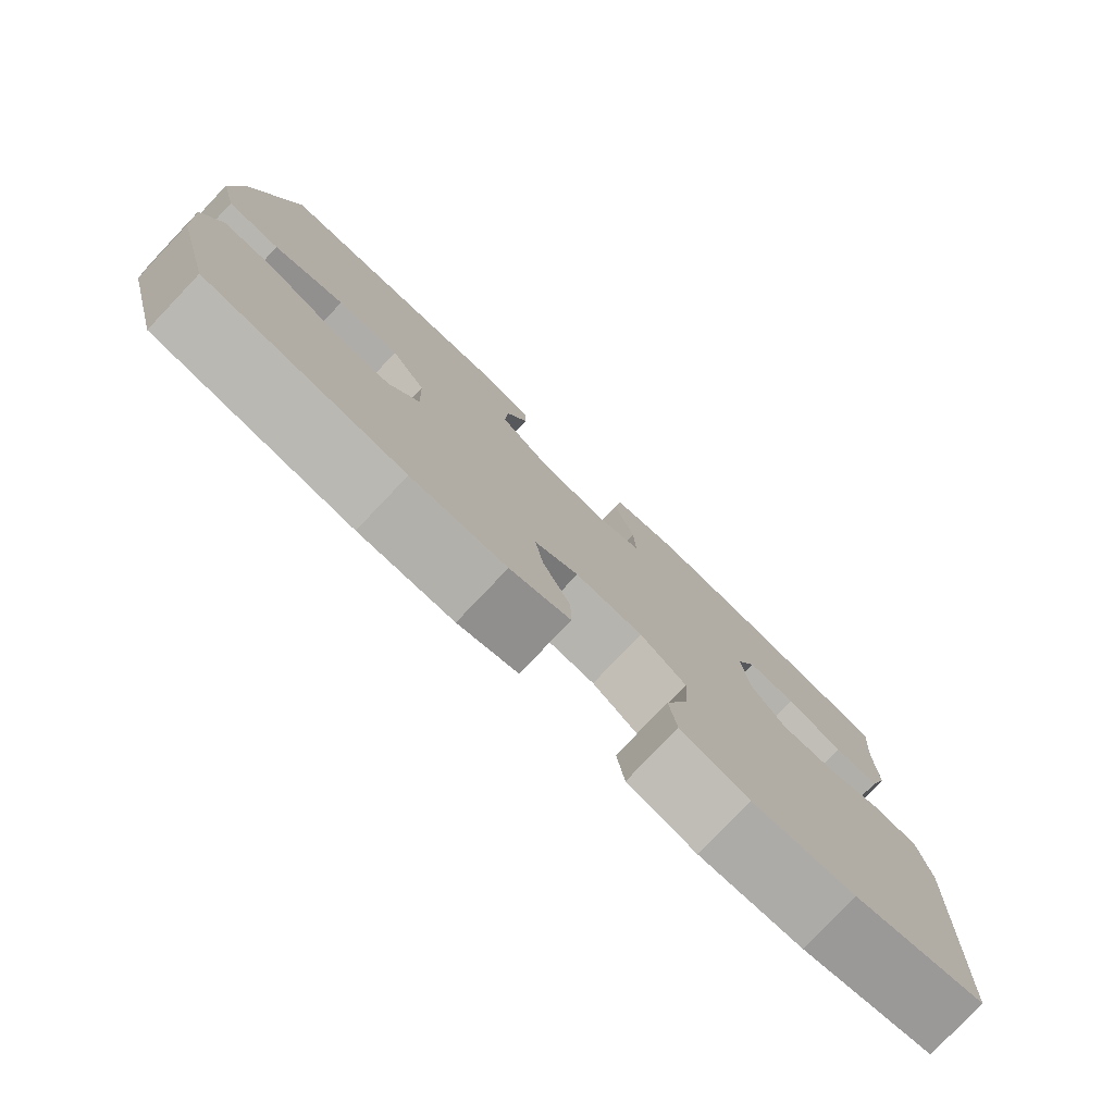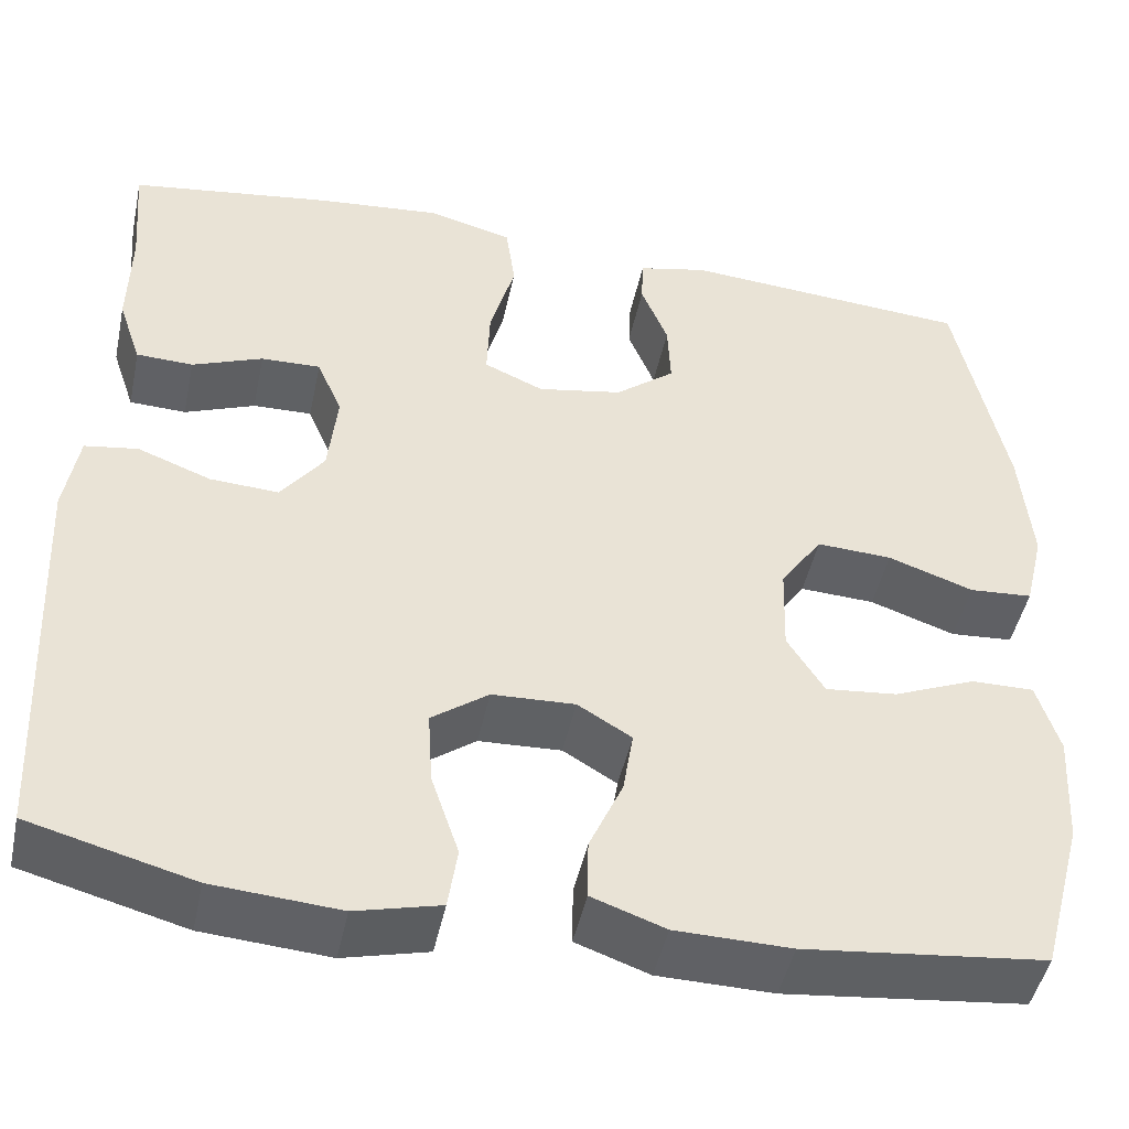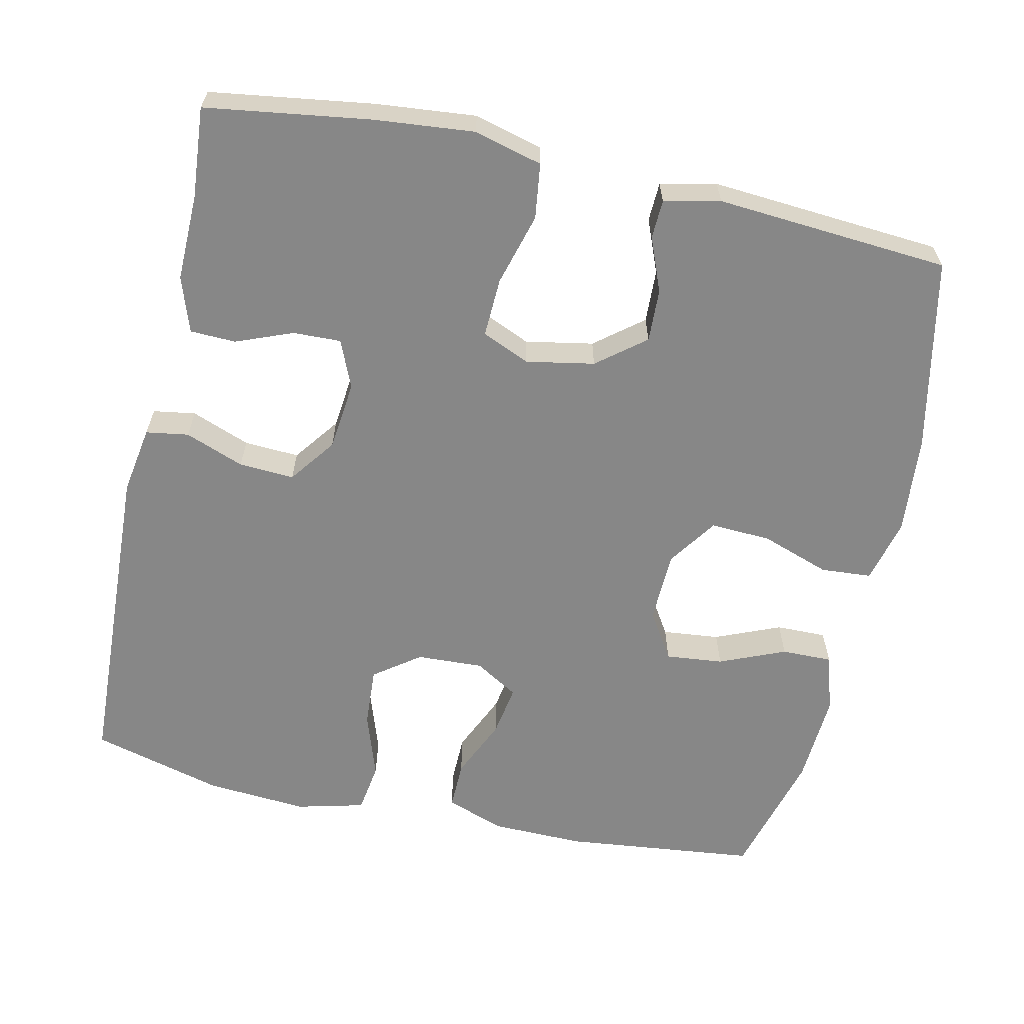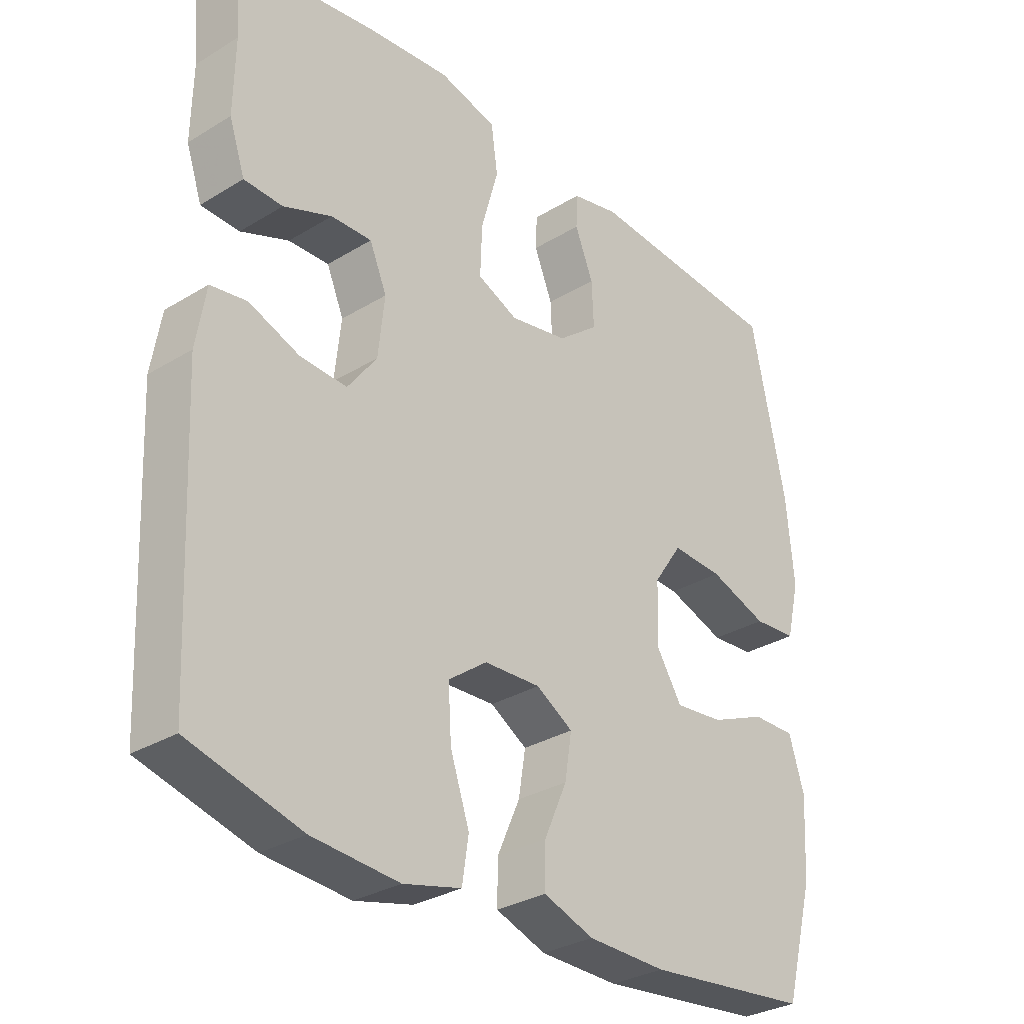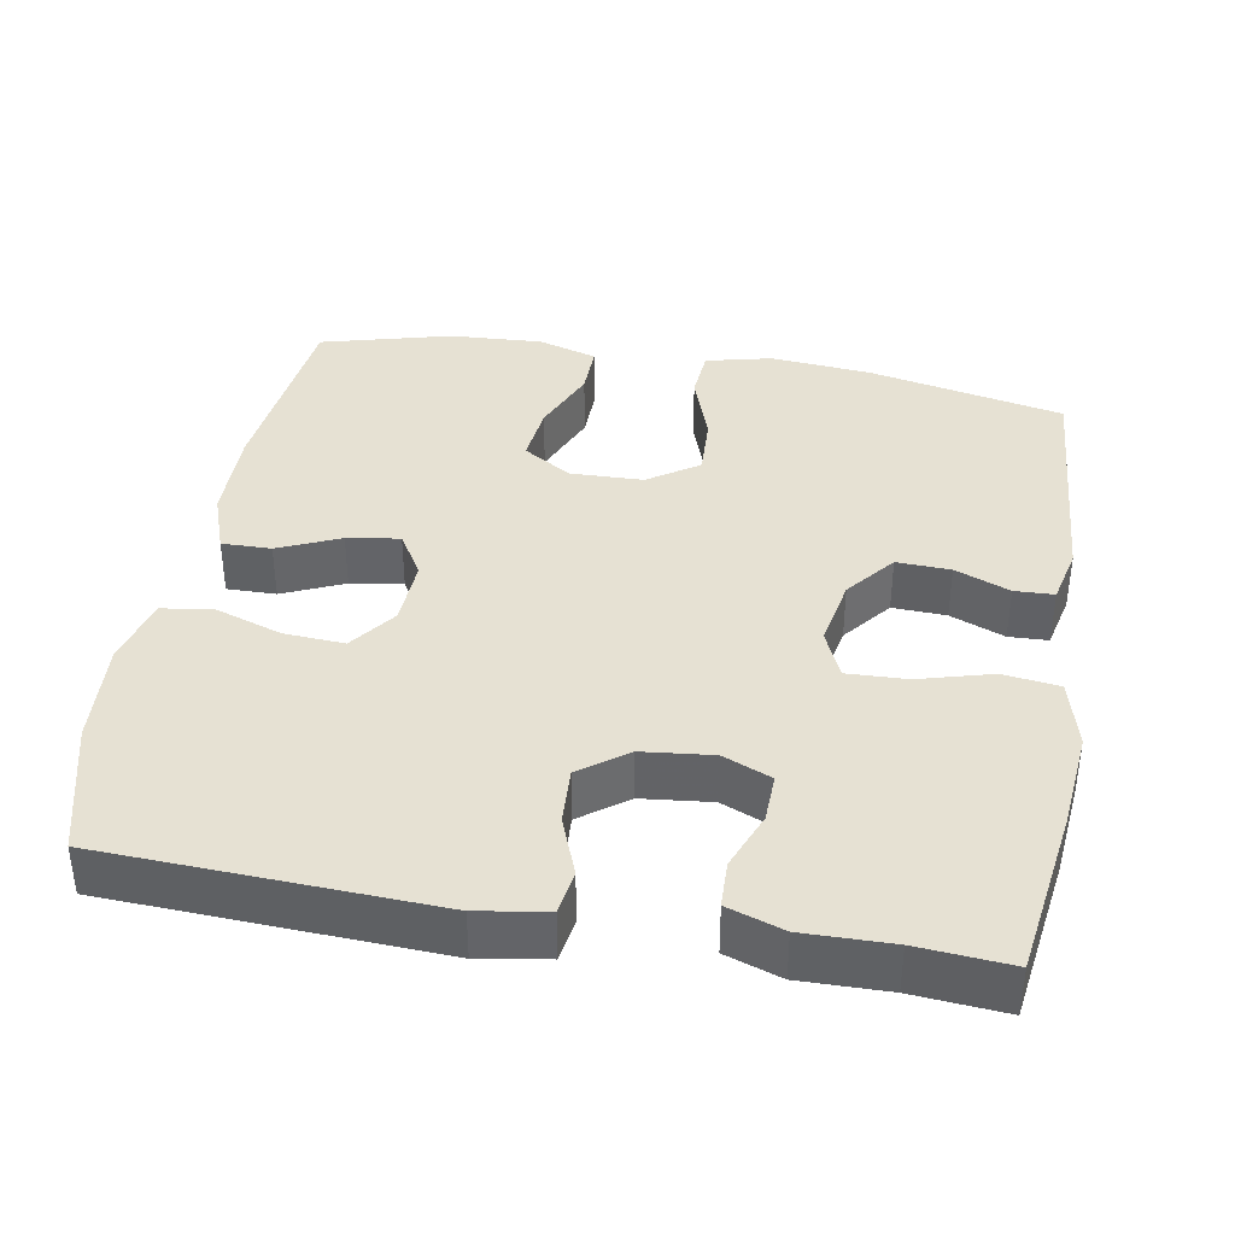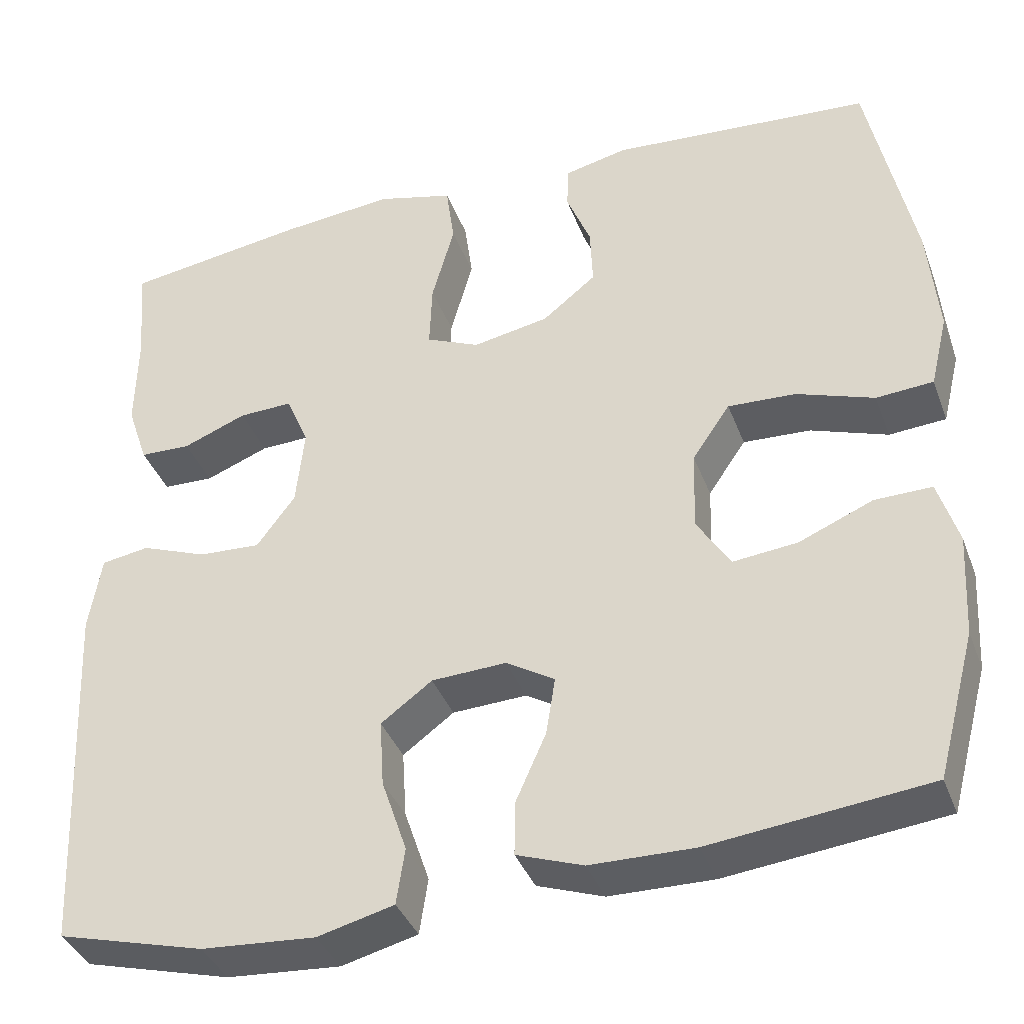
<metadata>
{"format":"obj","ext":"obj","renderer":"f3d","projection":"perspective","resolution":1024,"background":"white","views":[{"elev":-79.1,"azim":136.4,"up":"+Z"},{"elev":-46.9,"azim":-12.0,"up":"+Z"},{"elev":-62.3,"azim":-12.5,"up":"+Y"},{"elev":-30.8,"azim":-48.8,"up":"+Z"},{"elev":38.6,"azim":-80.0,"up":"+Y"},{"elev":-38.0,"azim":19.3,"up":"+Z"}]}
</metadata>
<code>
v 0.5 0.07 -0.5
v 0.241 0.07 -0.529
v 0.117 0.07 -0.527
v 0.038 0.07 -0.499
v 0.039 0.07 -0.434
v 0.075 0.07 -0.353
v 0.086 0.07 -0.284
v 0.028 0.07 -0.249
v -0.061 0.07 -0.253
v -0.122 0.07 -0.298
v -0.117 0.07 -0.378
v -0.087 0.07 -0.467
v -0.097 0.07 -0.534
v -0.188 0.07 -0.557
v -0.324 0.07 -0.547
v -0.5 0.07 -0.5
v -0.52 0.07 -0.067
v -0.505 0.07 0.024
v -0.448 0.07 0.033
v -0.369 0.07 0.003
v -0.295 0.07 -0.001
v -0.249 0.07 0.061
v -0.239 0.07 0.154
v -0.266 0.07 0.218
v -0.33 0.07 0.216
v -0.406 0.07 0.186
v -0.467 0.07 0.188
v -0.492 0.07 0.262
v -0.49 0.07 0.378
v -0.5 0.07 0.5
v -0.281 0.07 0.532
v -0.147 0.07 0.545
v -0.056 0.07 0.521
v -0.046 0.07 0.447
v -0.073 0.07 0.35
v -0.076 0.07 0.271
v -0.012 0.07 0.243
v 0.079 0.07 0.26
v 0.143 0.07 0.311
v 0.14 0.07 0.382
v 0.111 0.07 0.454
v 0.113 0.07 0.506
v 0.188 0.07 0.523
v 0.5 0.07 0.5
v 0.554 0.07 0.242
v 0.566 0.07 0.109
v 0.545 0.07 0.022
v 0.477 0.07 0.017
v 0.385 0.07 0.049
v 0.304 0.07 0.053
v 0.259 0.07 -0.013
v 0.256 0.07 -0.109
v 0.296 0.07 -0.173
v 0.373 0.07 -0.165
v 0.461 0.07 -0.128
v 0.529 0.07 -0.127
v 0.553 0.07 -0.205
v 0.546 0.07 -0.328
v 0.5 0 -0.5
v 0.241 0 -0.529
v 0.117 0 -0.527
v 0.038 0 -0.499
v 0.039 0 -0.434
v 0.075 0 -0.353
v 0.086 0 -0.284
v 0.028 0 -0.249
v -0.061 0 -0.253
v -0.122 0 -0.298
v -0.117 0 -0.378
v -0.087 0 -0.467
v -0.097 0 -0.534
v -0.188 0 -0.557
v -0.324 0 -0.547
v -0.5 0 -0.5
v -0.52 0 -0.067
v -0.505 0 0.024
v -0.448 0 0.033
v -0.369 0 0.003
v -0.295 0 -0.001
v -0.249 0 0.061
v -0.239 0 0.154
v -0.266 0 0.218
v -0.33 0 0.216
v -0.406 0 0.186
v -0.467 0 0.188
v -0.492 0 0.262
v -0.49 0 0.378
v -0.5 0 0.5
v -0.281 0 0.532
v -0.147 0 0.545
v -0.056 0 0.521
v -0.046 0 0.447
v -0.073 0 0.35
v -0.076 0 0.271
v -0.012 0 0.243
v 0.079 0 0.26
v 0.143 0 0.311
v 0.14 0 0.382
v 0.111 0 0.454
v 0.113 0 0.506
v 0.188 0 0.523
v 0.5 0 0.5
v 0.554 0 0.242
v 0.566 0 0.109
v 0.545 0 0.022
v 0.477 0 0.017
v 0.385 0 0.049
v 0.304 0 0.053
v 0.259 0 -0.013
v 0.256 0 -0.109
v 0.296 0 -0.173
v 0.373 0 -0.165
v 0.461 0 -0.128
v 0.529 0 -0.127
v 0.553 0 -0.205
v 0.546 0 -0.328
f 54 55 56 57
f 53 54 57 58
f 46 47 48 49
f 46 49 50
f 45 46 50
f 44 45 50
f 43 44 50 51
f 40 41 42 43
f 39 40 43 51
f 32 33 34 35
f 32 35 36
f 29 30 31 32
f 29 32 36
f 28 29 36 37
f 25 26 27 28
f 24 25 28 37
f 17 18 19 20
f 17 20 21
f 16 17 21
f 15 16 21 22
f 11 12 13 14
f 10 11 14 15
f 3 4 5 6
f 3 6 7
f 2 3 7
f 53 58 1 2
f 52 53 2 7
f 38 39 51 52
f 37 38 52 7
f 23 24 37 7
f 22 23 7 8
f 10 15 22
f 9 10 22
f 8 9 22
f 115 114 113 112
f 116 115 112 111
f 107 106 105 104
f 108 107 104
f 108 104 103
f 108 103 102
f 109 108 102 101
f 101 100 99 98
f 109 101 98 97
f 93 92 91 90
f 94 93 90
f 90 89 88 87
f 94 90 87
f 95 94 87 86
f 86 85 84 83
f 95 86 83 82
f 78 77 76 75
f 79 78 75
f 79 75 74
f 80 79 74 73
f 72 71 70 69
f 73 72 69 68
f 64 63 62 61
f 65 64 61
f 65 61 60
f 60 59 116 111
f 65 60 111 110
f 110 109 97 96
f 65 110 96 95
f 65 95 82 81
f 66 65 81 80
f 80 73 68
f 80 68 67
f 80 67 66
f 1 59 60 2
f 2 60 61 3
f 3 61 62 4
f 4 62 63 5
f 5 63 64 6
f 6 64 65 7
f 7 65 66 8
f 8 66 67 9
f 9 67 68 10
f 10 68 69 11
f 11 69 70 12
f 12 70 71 13
f 13 71 72 14
f 14 72 73 15
f 15 73 74 16
f 16 74 75 17
f 17 75 76 18
f 18 76 77 19
f 19 77 78 20
f 20 78 79 21
f 21 79 80 22
f 22 80 81 23
f 23 81 82 24
f 24 82 83 25
f 25 83 84 26
f 26 84 85 27
f 27 85 86 28
f 28 86 87 29
f 29 87 88 30
f 30 88 89 31
f 31 89 90 32
f 32 90 91 33
f 33 91 92 34
f 34 92 93 35
f 35 93 94 36
f 36 94 95 37
f 37 95 96 38
f 38 96 97 39
f 39 97 98 40
f 40 98 99 41
f 41 99 100 42
f 42 100 101 43
f 43 101 102 44
f 44 102 103 45
f 45 103 104 46
f 46 104 105 47
f 47 105 106 48
f 48 106 107 49
f 49 107 108 50
f 50 108 109 51
f 51 109 110 52
f 52 110 111 53
f 53 111 112 54
f 54 112 113 55
f 55 113 114 56
f 56 114 115 57
f 57 115 116 58
f 58 116 59 1

</code>
